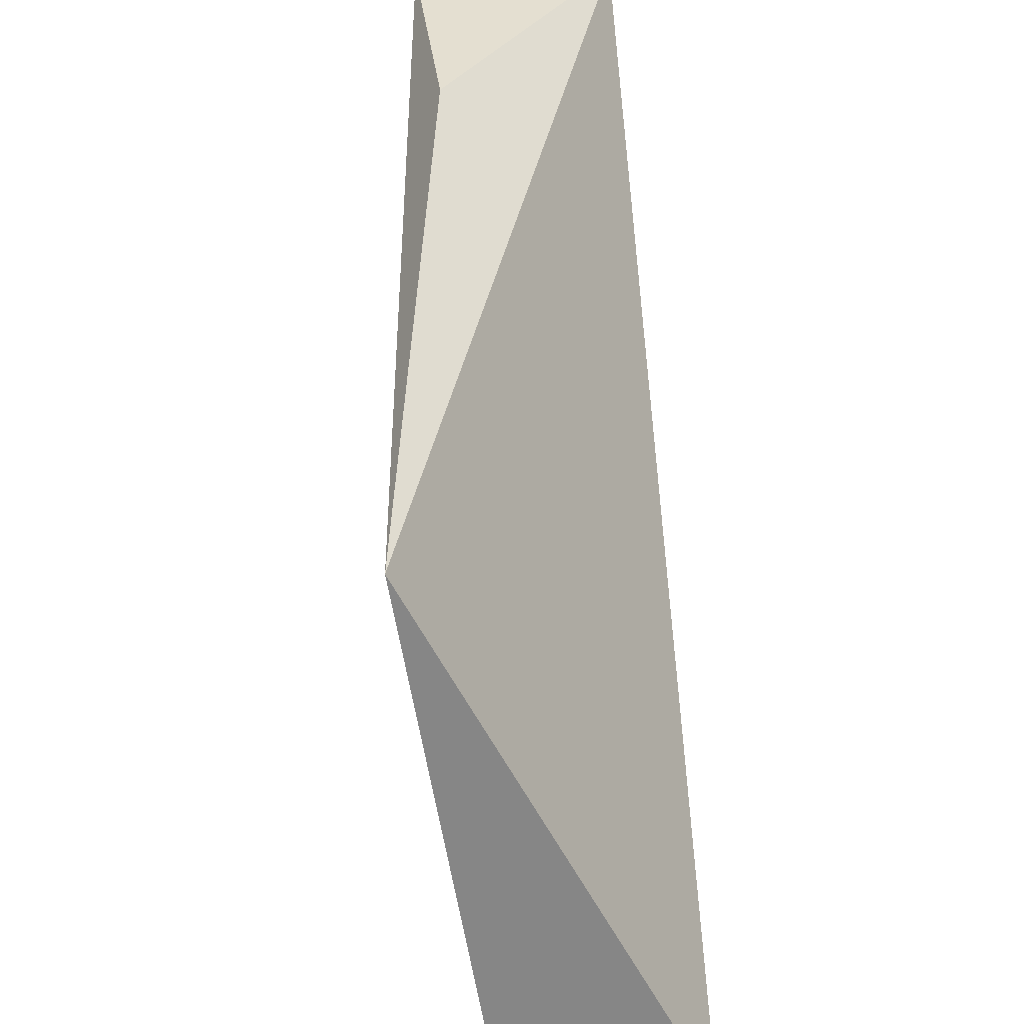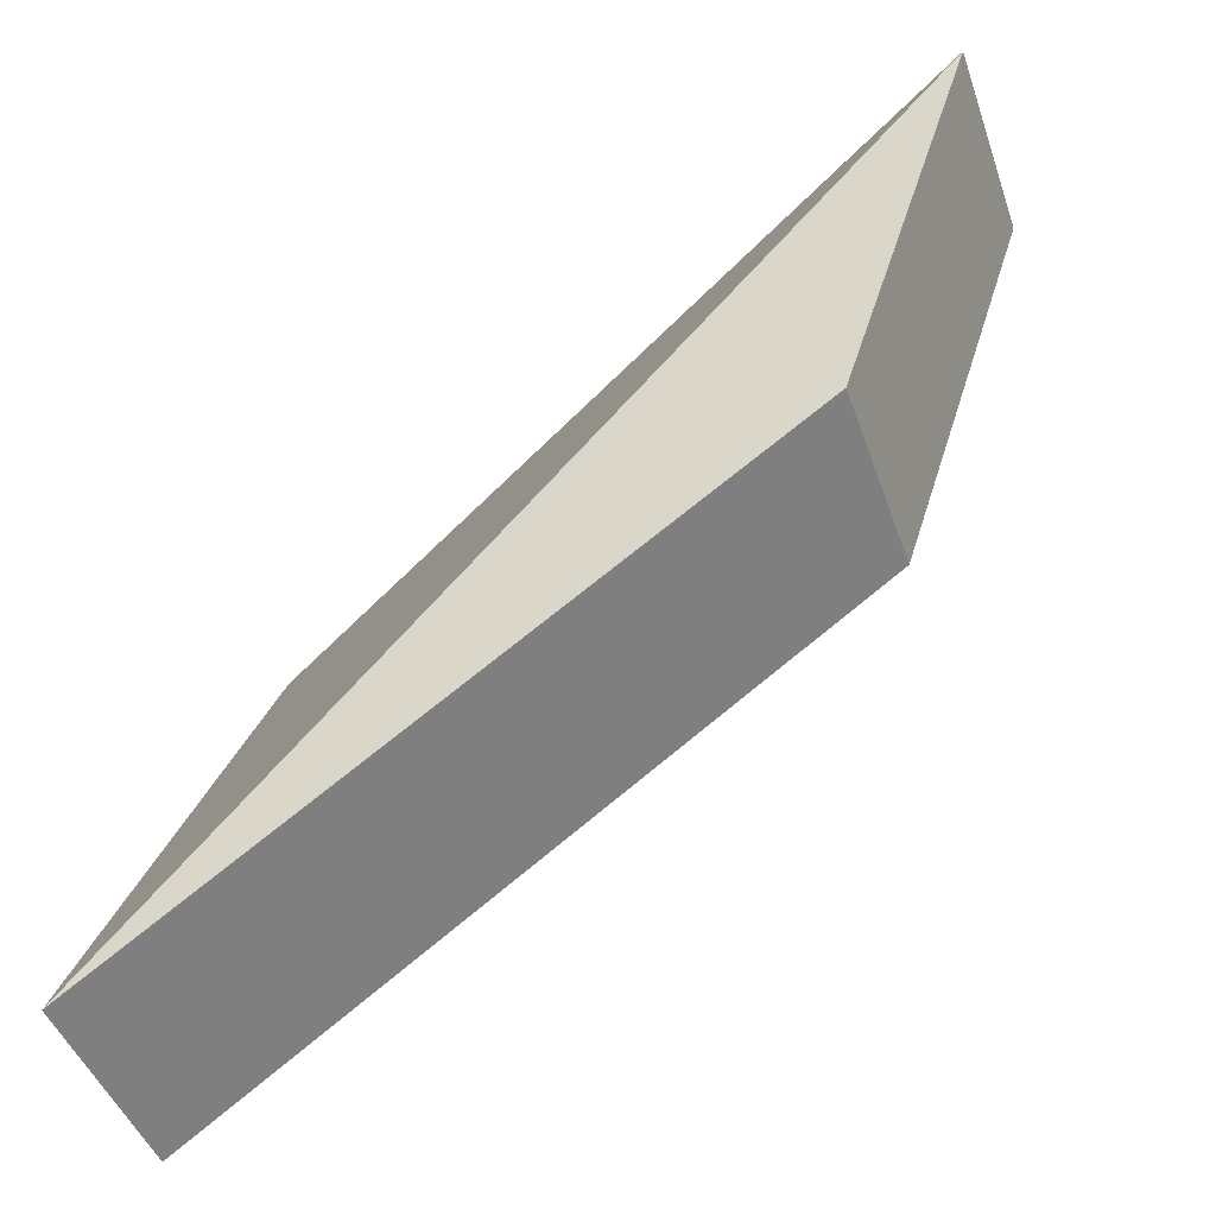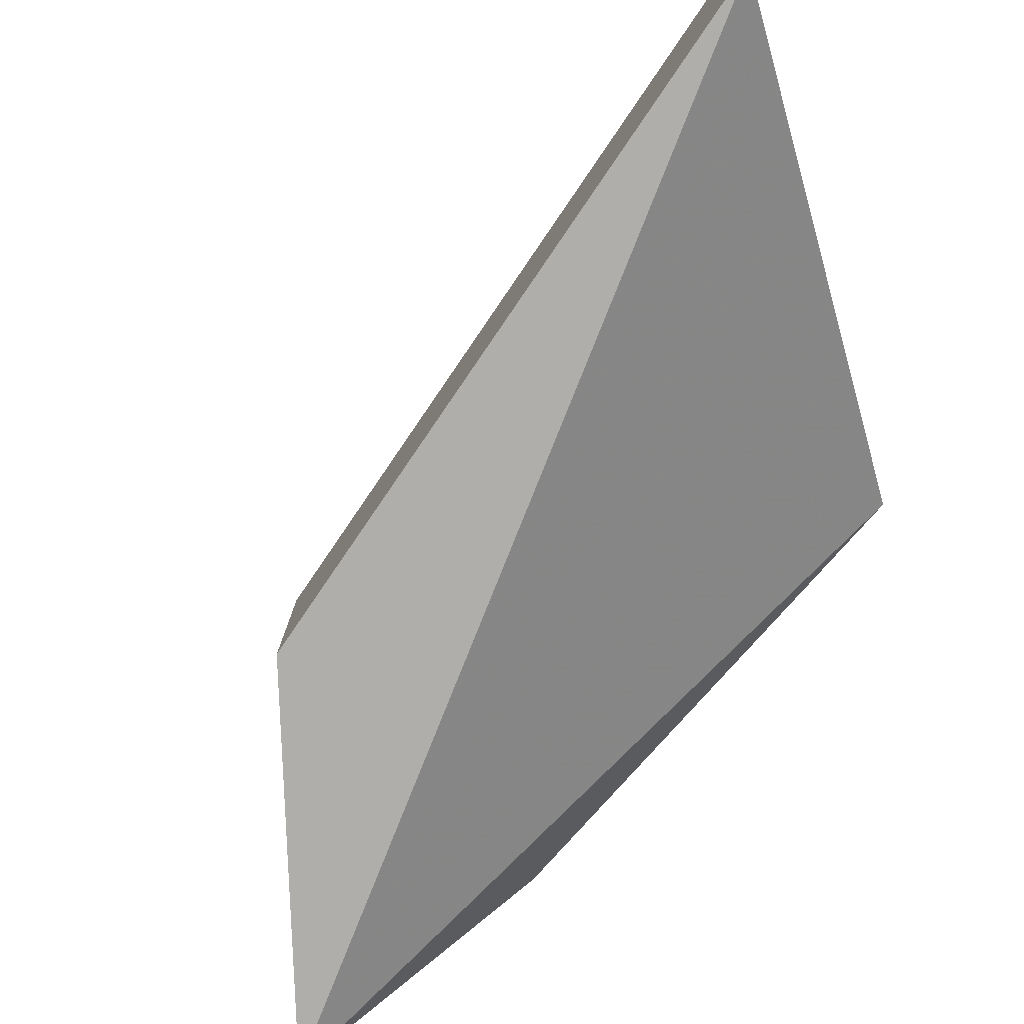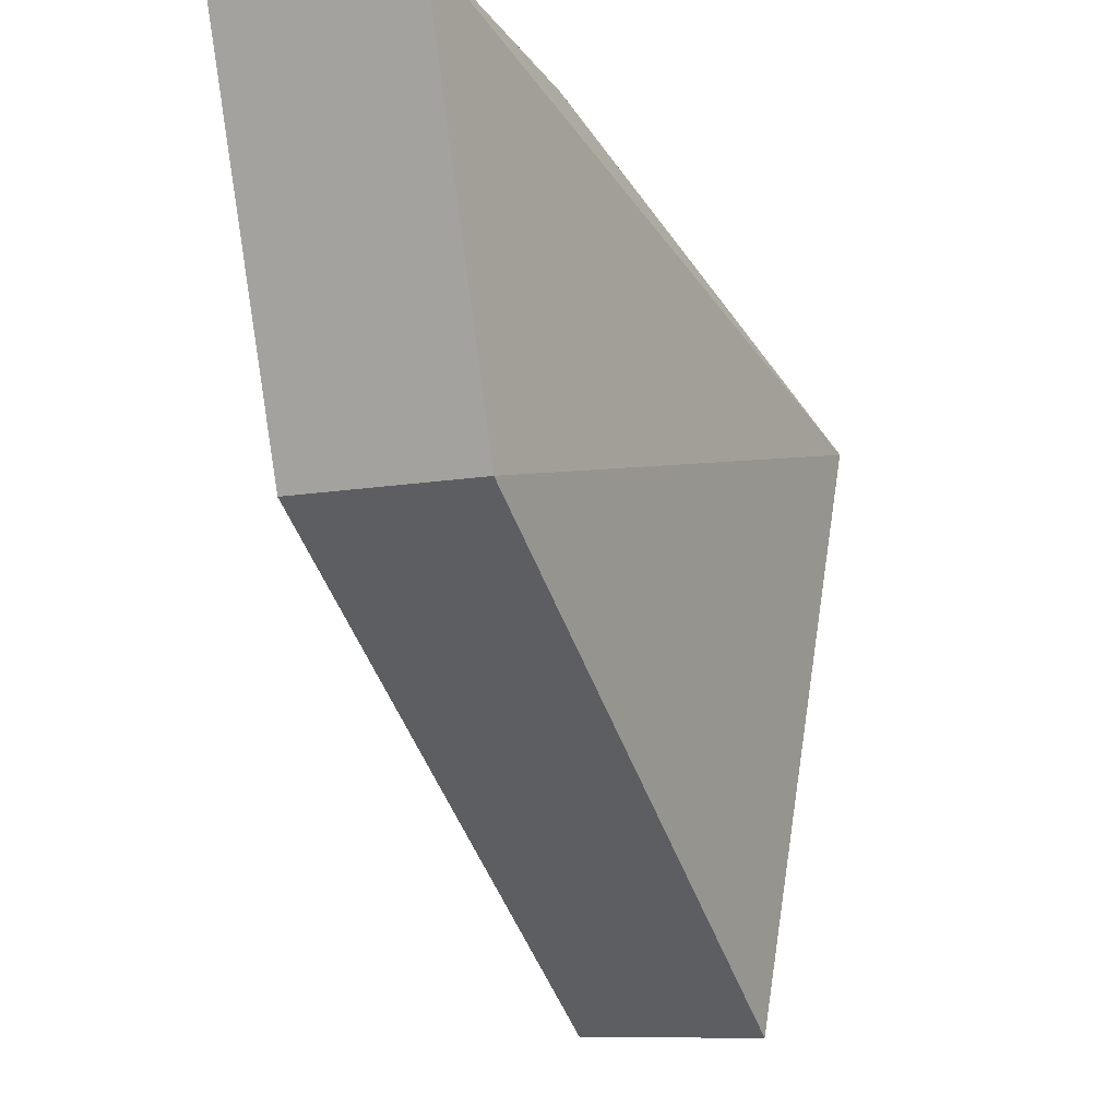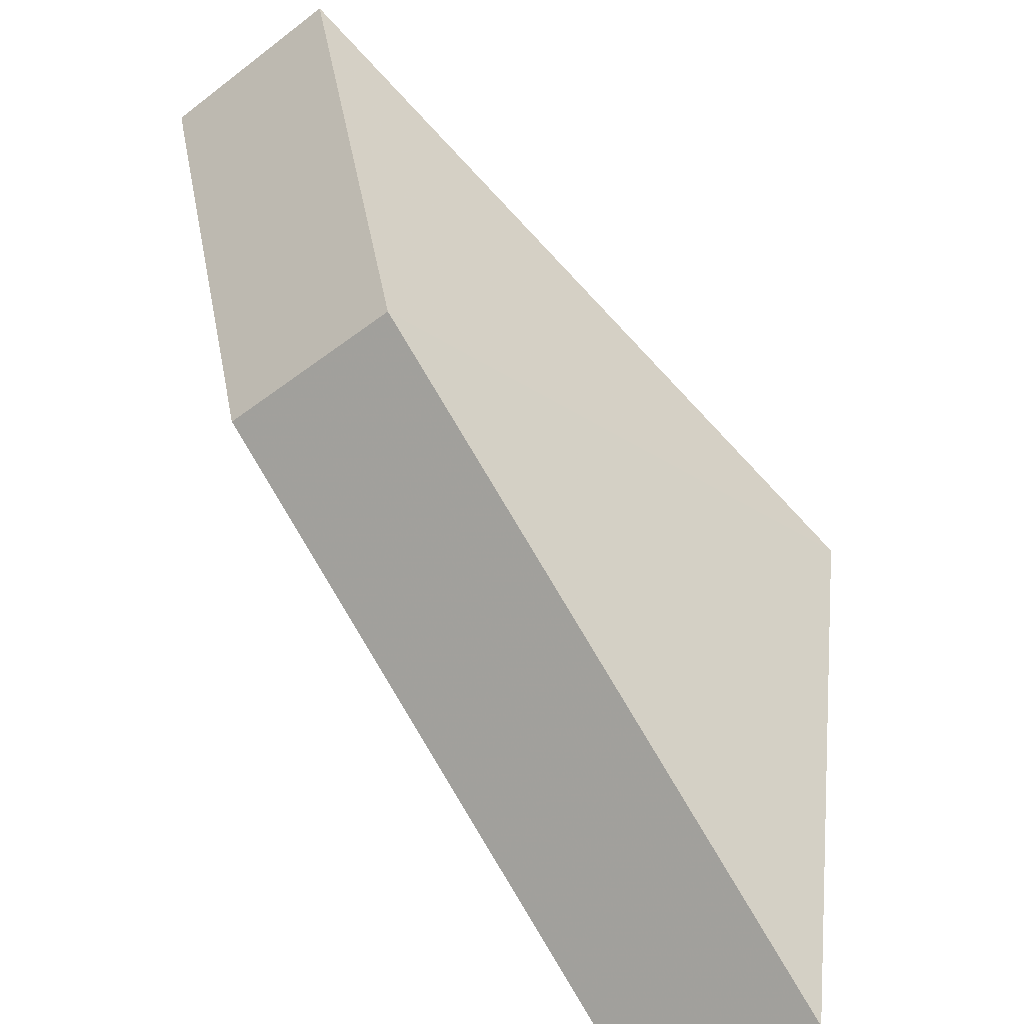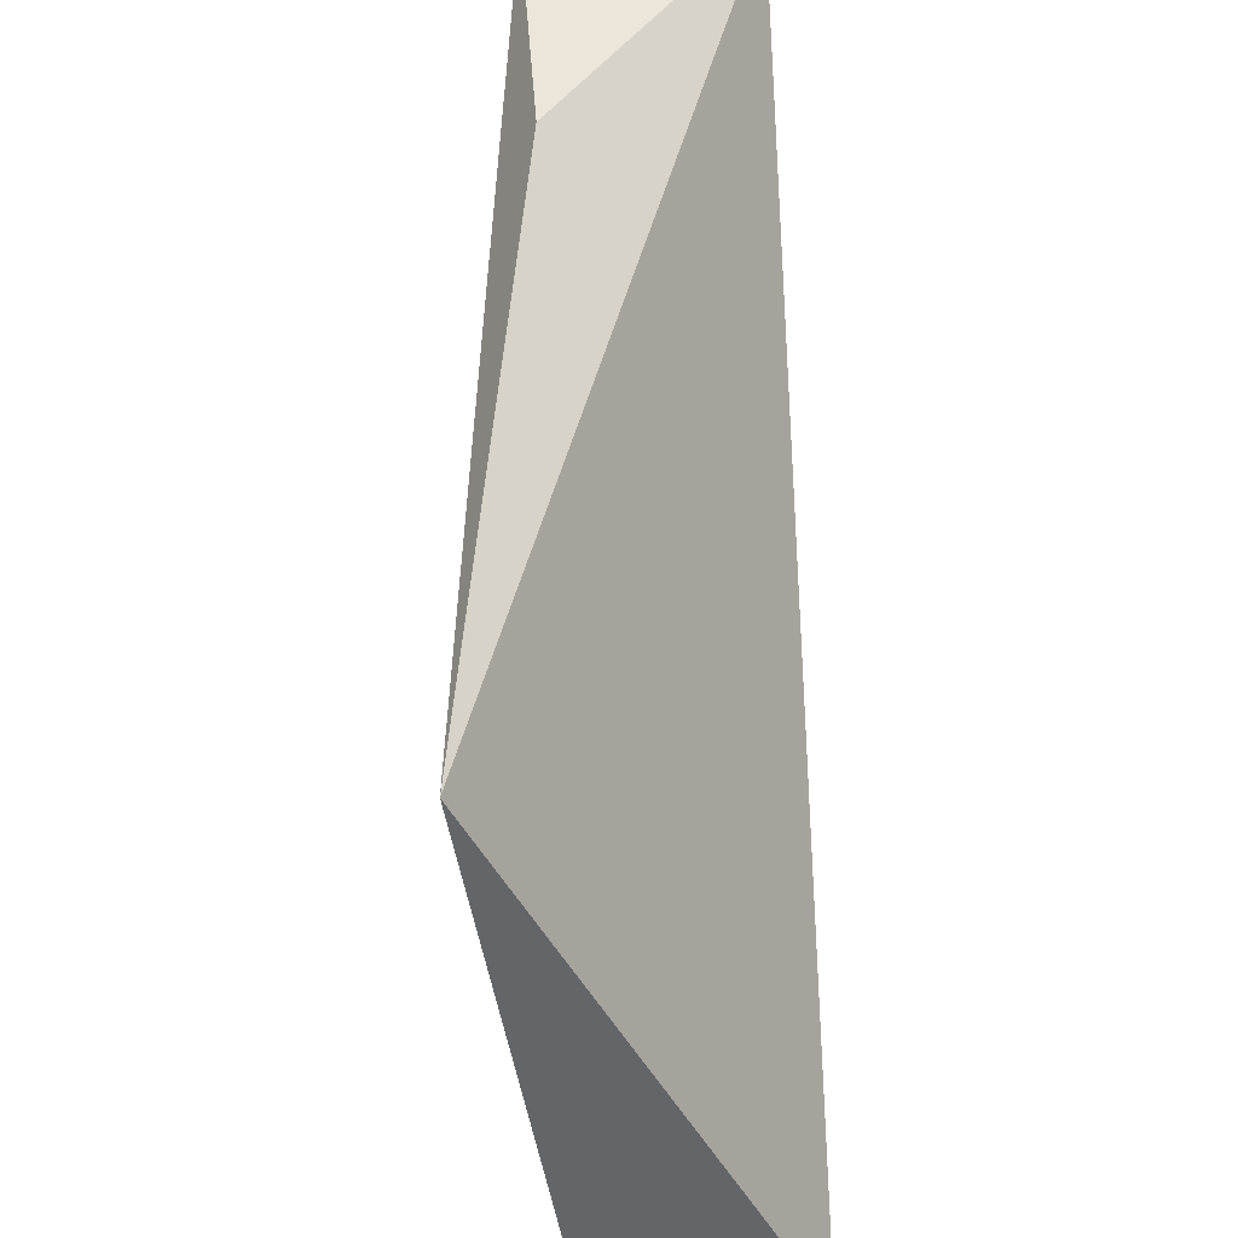
<metadata>
{"format":"obj","ext":"obj","renderer":"f3d","projection":"perspective","resolution":1024,"background":"white","views":[{"elev":29.4,"azim":83.0,"up":"+Y"},{"elev":-45.1,"azim":-161.5,"up":"+Y"},{"elev":-77.6,"azim":19.7,"up":"+Z"},{"elev":-10.2,"azim":-65.5,"up":"+Y"},{"elev":-50.2,"azim":-50.2,"up":"+Y"},{"elev":40.0,"azim":85.8,"up":"+Y"}]}
</metadata>
<code>
v -0.07758 -0.1704 -0.4745
v -0.07758 -0.1704 -0.5
v -0.07908 -0.09667 -0.4626
v -0.1726 -0.06244 -0.4745
v -0.156 -0.1134 -0.4745
v -0.1726 -0.06244 -0.5
v -0.1398 -0.06657 -0.4745
v -0.156 -0.1134 -0.5
f 1 2 3
f 5 2 1
f 5 1 3
f 5 3 4
f 6 3 2
f 7 6 4
f 7 4 3
f 7 3 6
f 8 6 2
f 8 2 5
f 8 5 4
f 8 4 6

</code>
